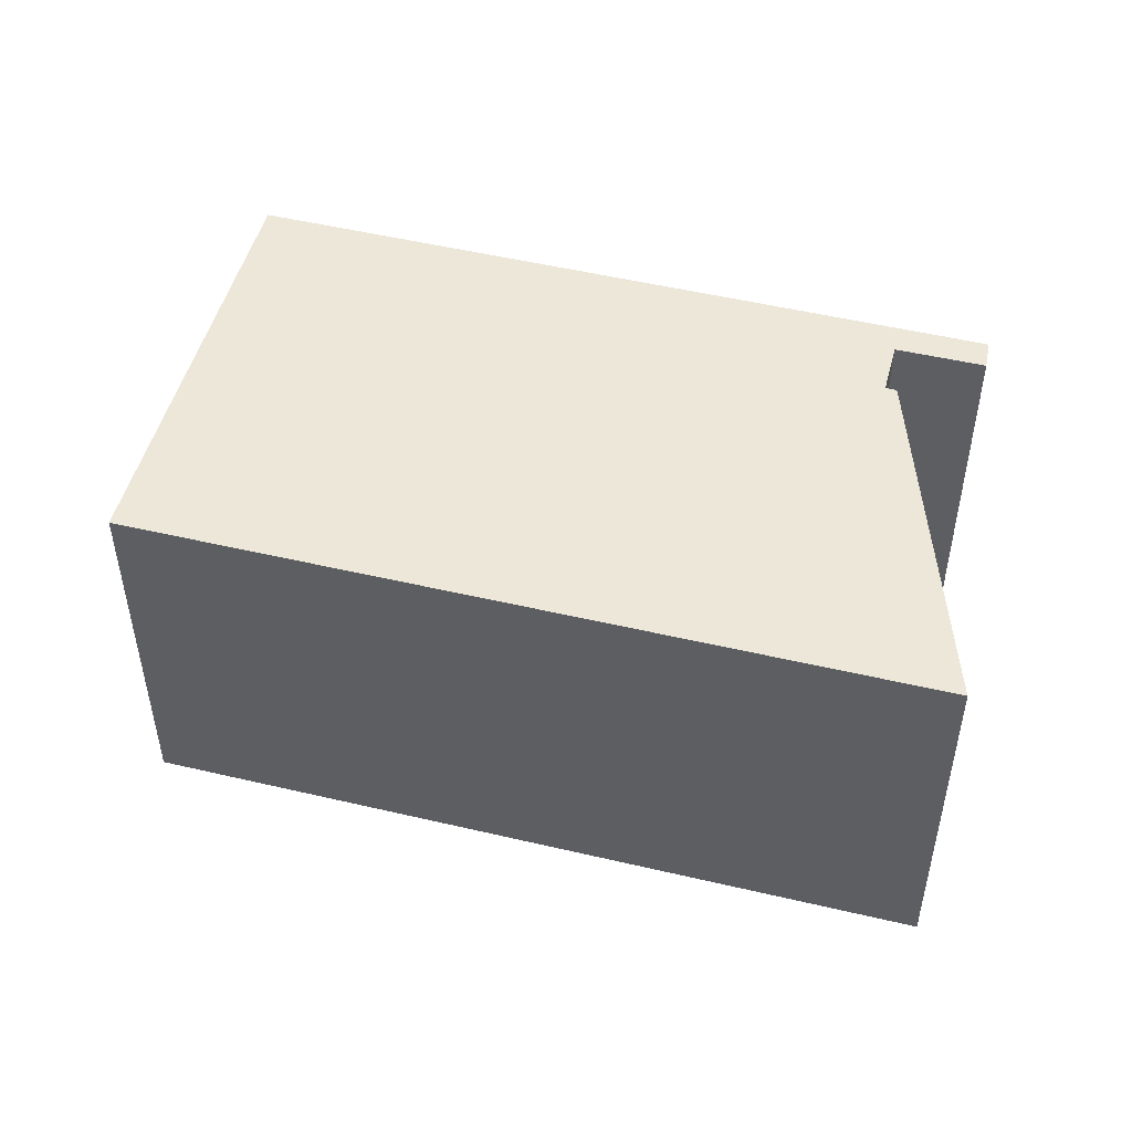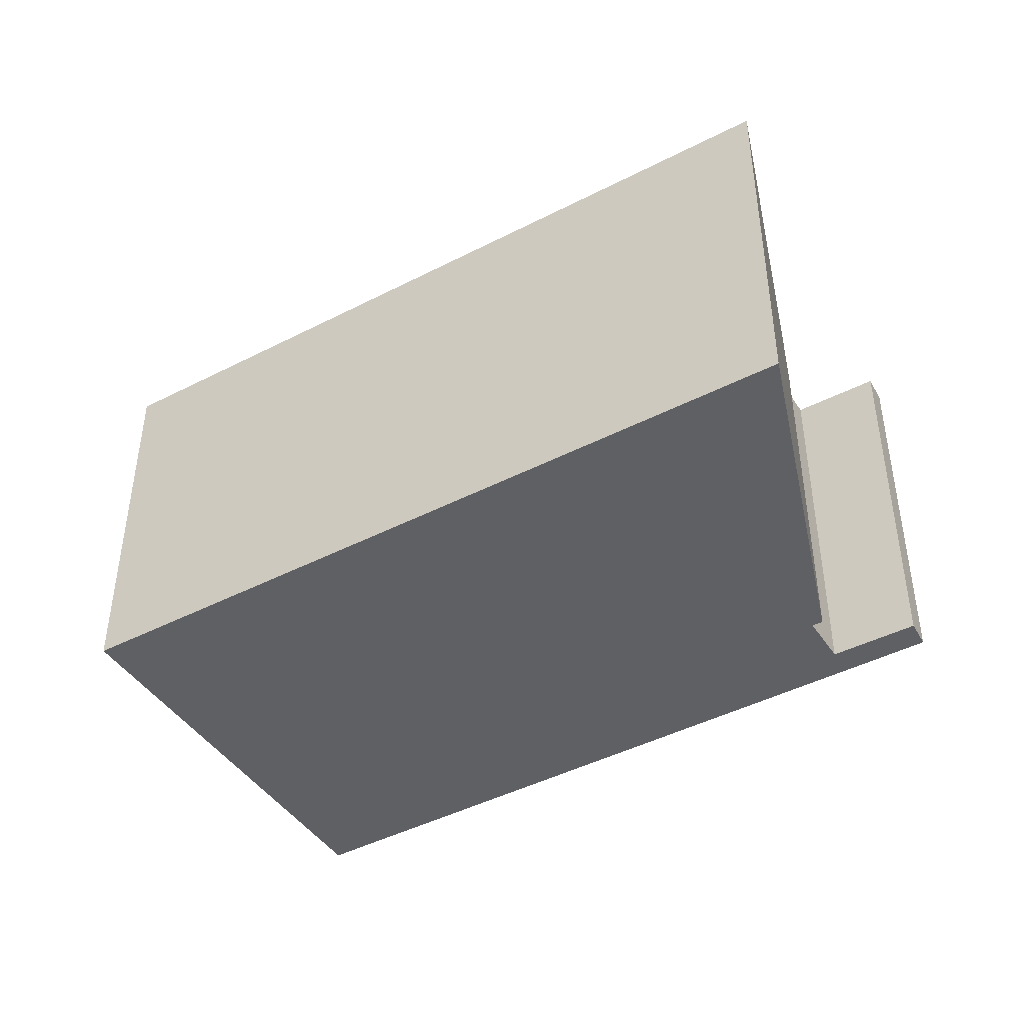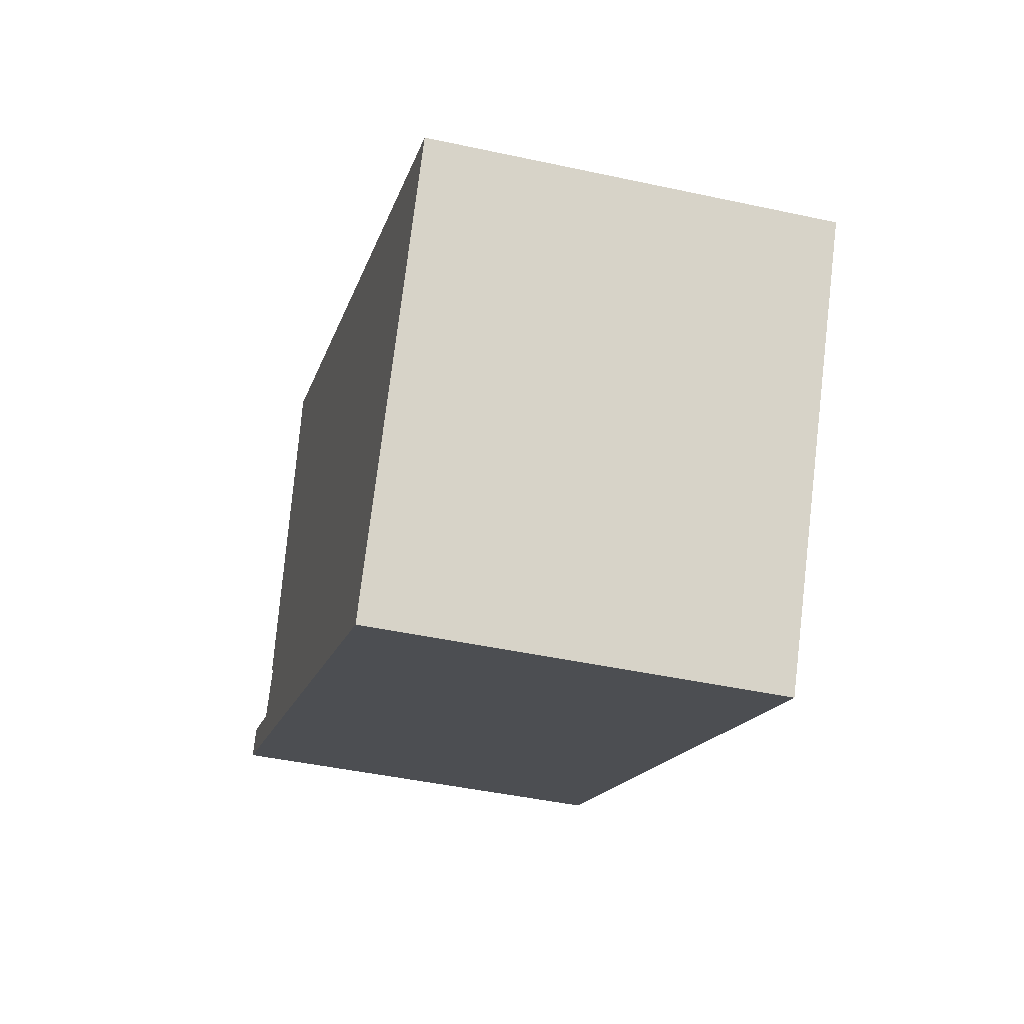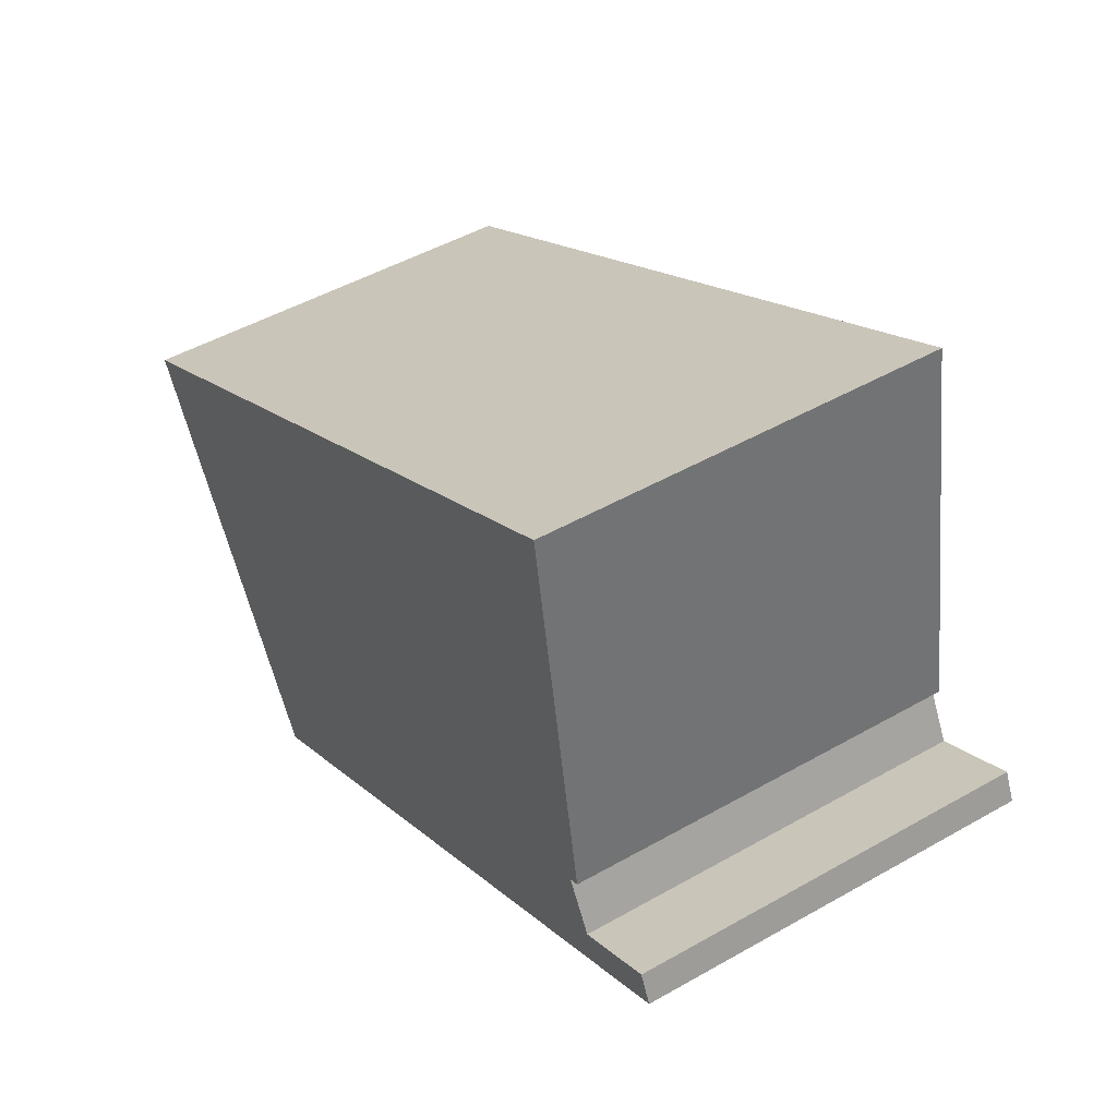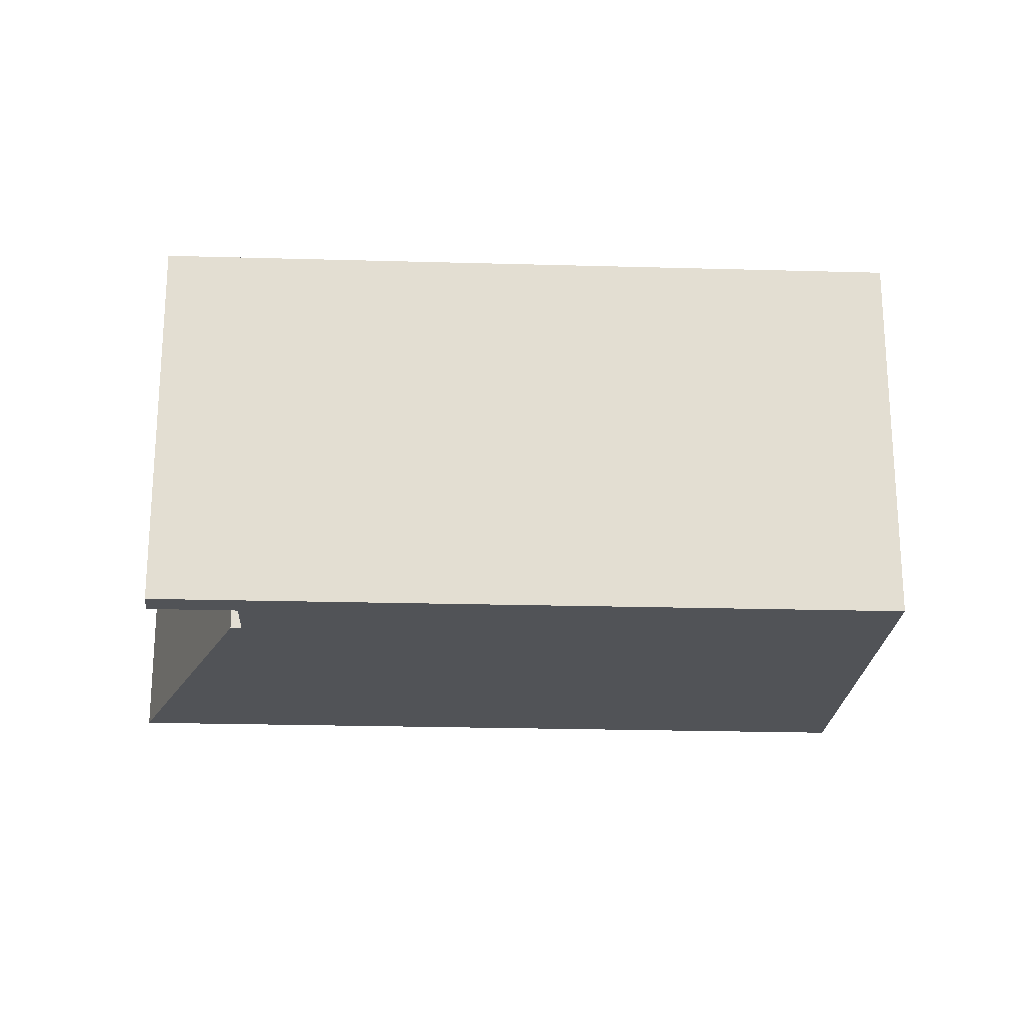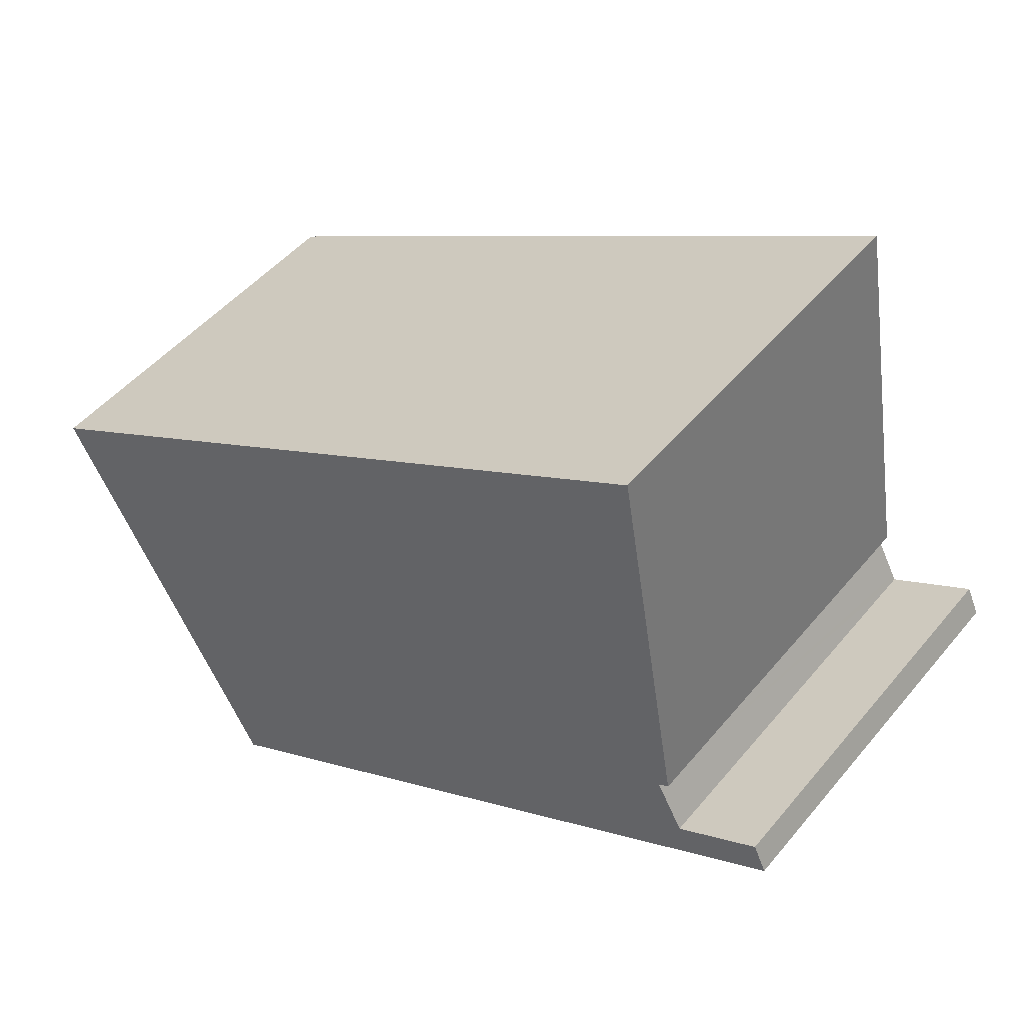
<metadata>
{"format":"obj","ext":"obj","renderer":"f3d","projection":"perspective","resolution":1024,"background":"white","views":[{"elev":49.9,"azim":-13.9,"up":"+Y"},{"elev":-44.1,"azim":2.6,"up":"+Y"},{"elev":-43.8,"azim":-104.4,"up":"+Z"},{"elev":48.1,"azim":57.4,"up":"+Z"},{"elev":-21.9,"azim":148.5,"up":"+Y"},{"elev":48.3,"azim":37.6,"up":"+Z"}]}
</metadata>
<code>
v  0 7.262 4.447e-16
v  4.575 7.262 -7.051
v  4.01 7.262 -7.36
v  7.815 7.262 -5.279
v  13.33 7.262 7.22
v  14.33 7.262 0.14
v  14.9 7.262 -1.403
v  14.83 7.262 -0.78
v  14.78 7.262 -0.687
v  14.52 7.262 0.24
v  16.59 7.262 -0.48
v  16.35 7.262 0.04
v  14.52 -1.47e-17 0.24
v  14.33 -8.573e-18 0.14
v  16.59 2.939e-17 -0.48
v  14.9 8.591e-17 -1.403
v  7.815 3.232e-16 -5.279
v  4.575 4.317e-16 -7.051
v  4.01 4.507e-16 -7.36
v  0 0 0
v  13.33 -4.421e-16 7.22
v  14.83 4.776e-17 -0.78
v  16.35 -2.449e-18 0.04
v  14.78 4.207e-17 -0.687
g defaultobject
f 1 2 3
f 2 1 4
f 4 1 5
f 4 5 6
f 4 6 7
f 7 6 8
f 8 6 9
f 6 5 10
f 8 11 7
f 11 8 12
f 13 6 10
f 6 13 14
f 15 7 11
f 7 15 4
f 4 15 16
f 4 16 17
f 4 17 2
f 2 17 3
f 3 17 18
f 3 18 19
f 19 1 3
f 1 19 20
f 20 5 1
f 5 20 21
f 22 12 8
f 12 22 23
f 21 10 5
f 10 21 13
f 14 9 6
f 9 14 8
f 8 14 22
f 22 14 24
f 23 11 12
f 11 23 15
f 23 22 15
f 18 20 19
f 20 18 17
f 20 17 16
f 20 16 22
f 22 16 15
f 20 22 24
f 20 24 14
f 20 14 13
f 20 13 21

</code>
